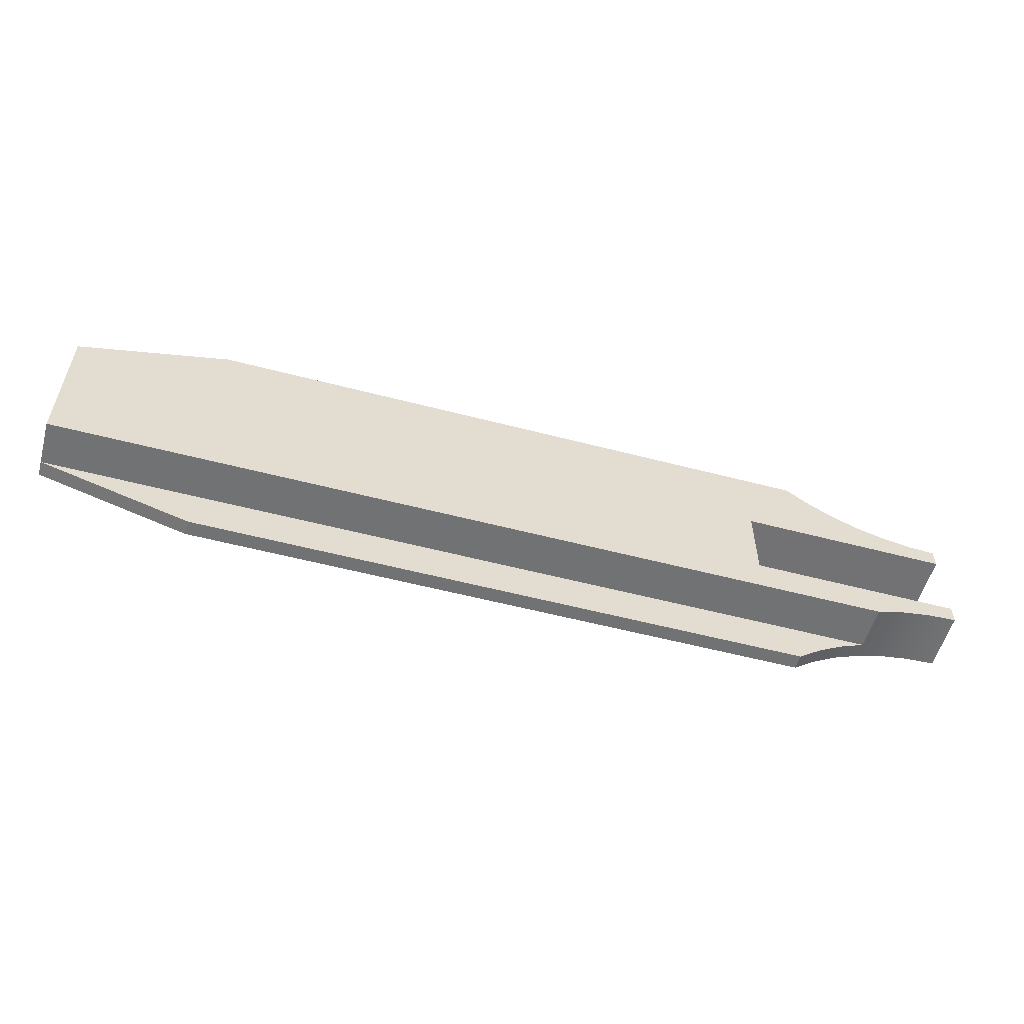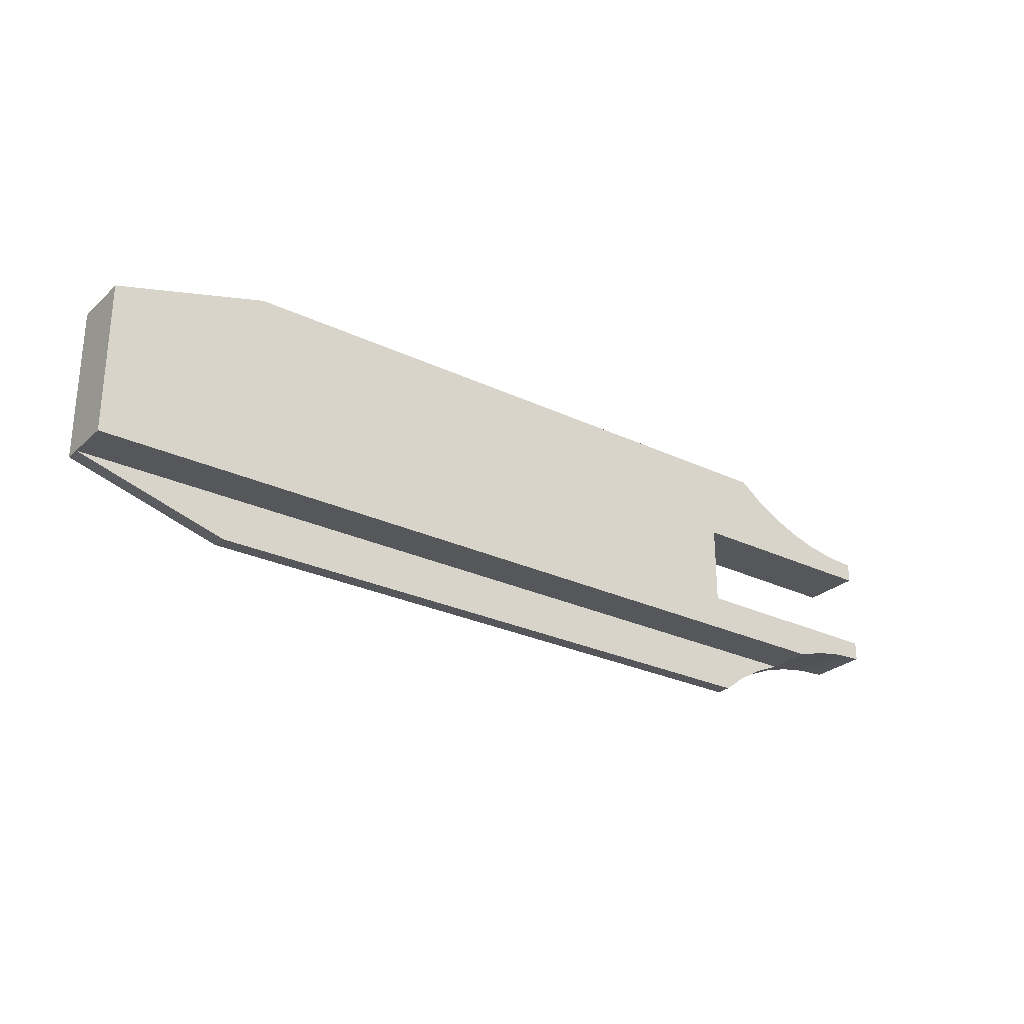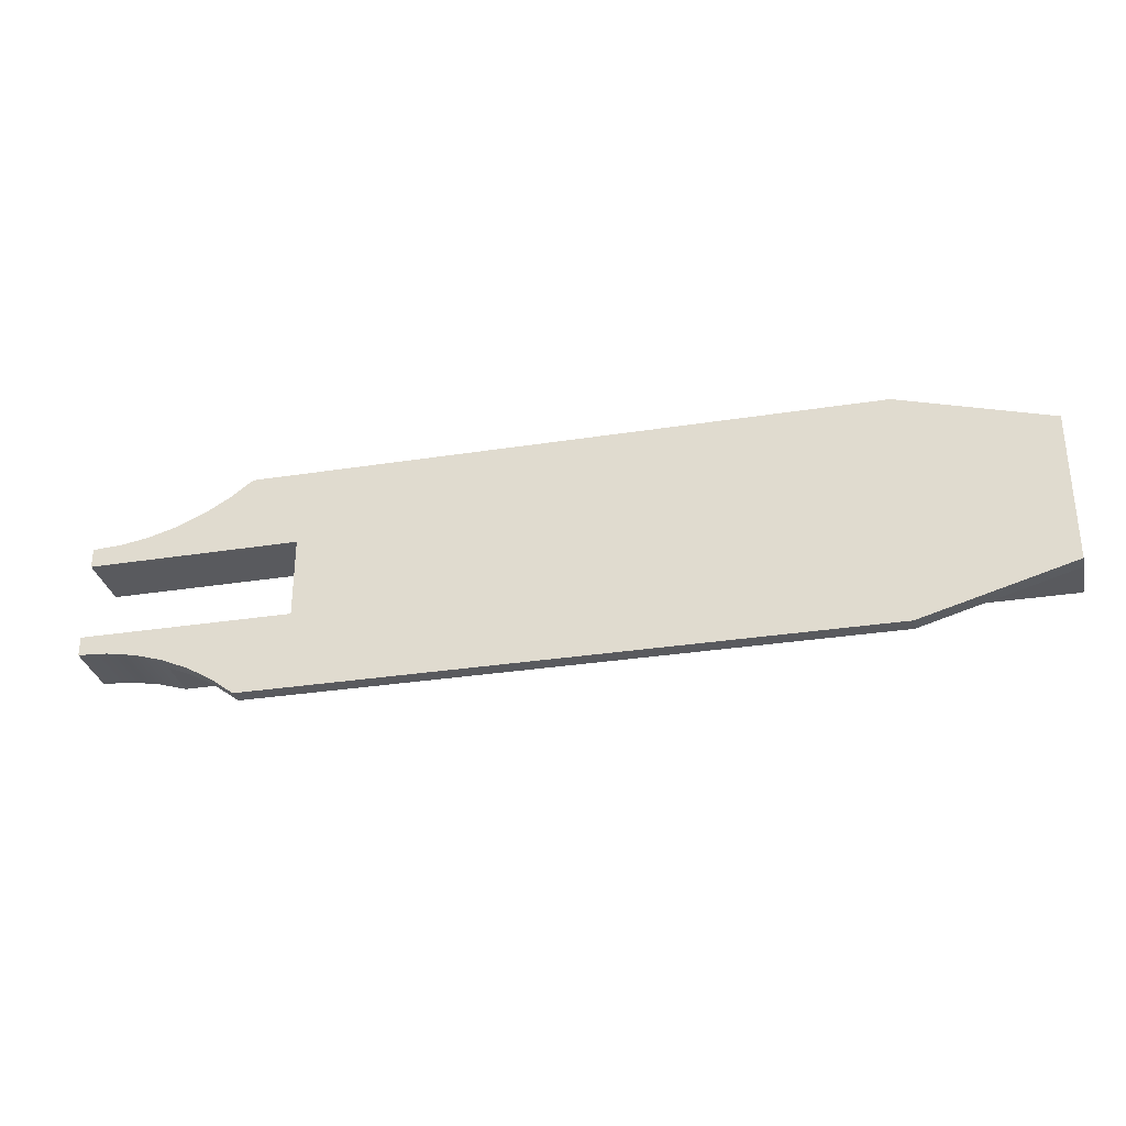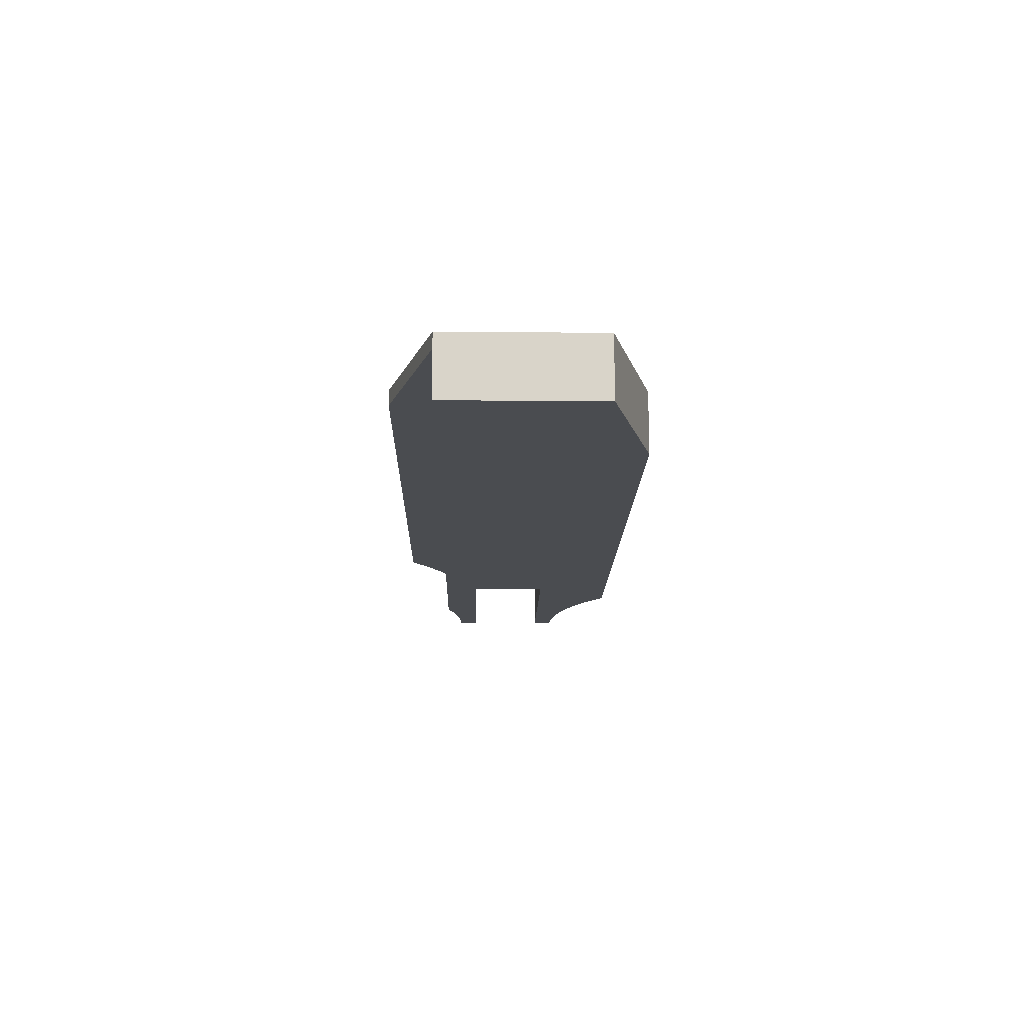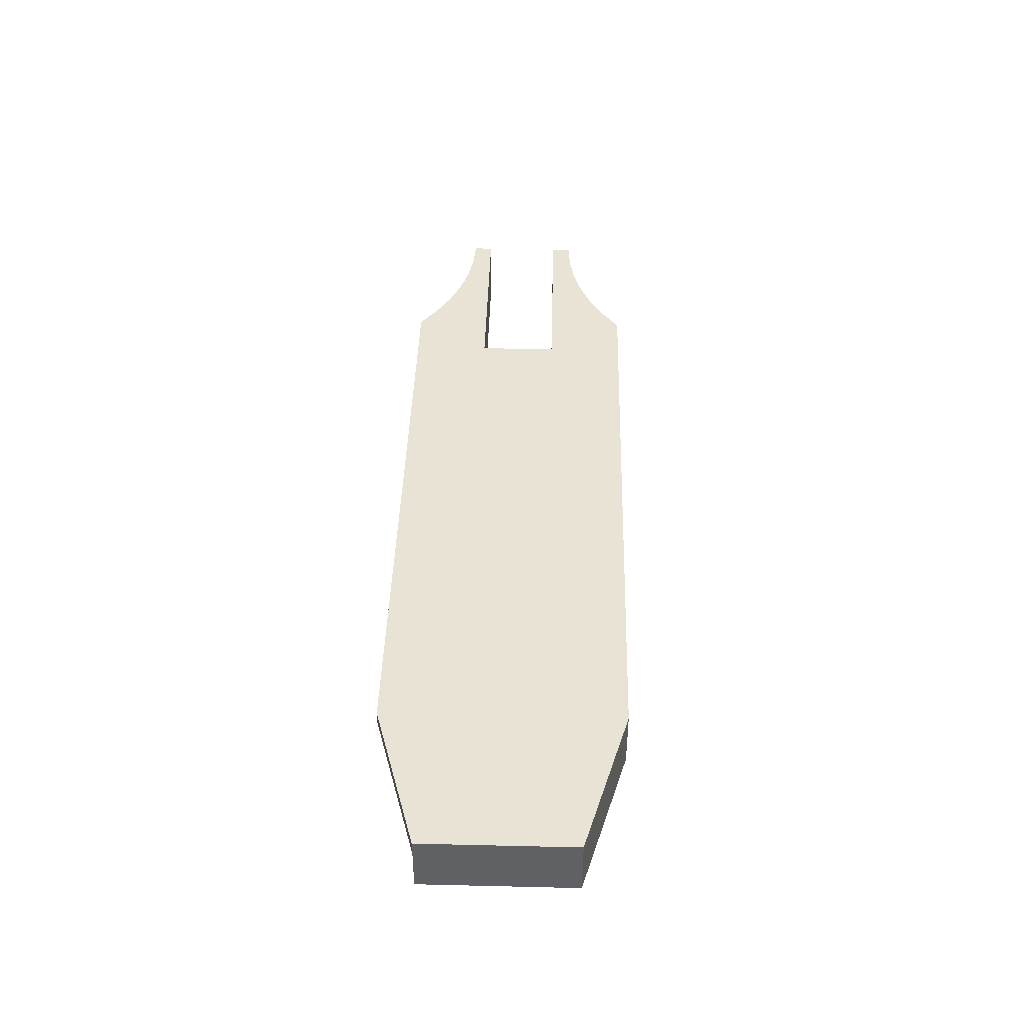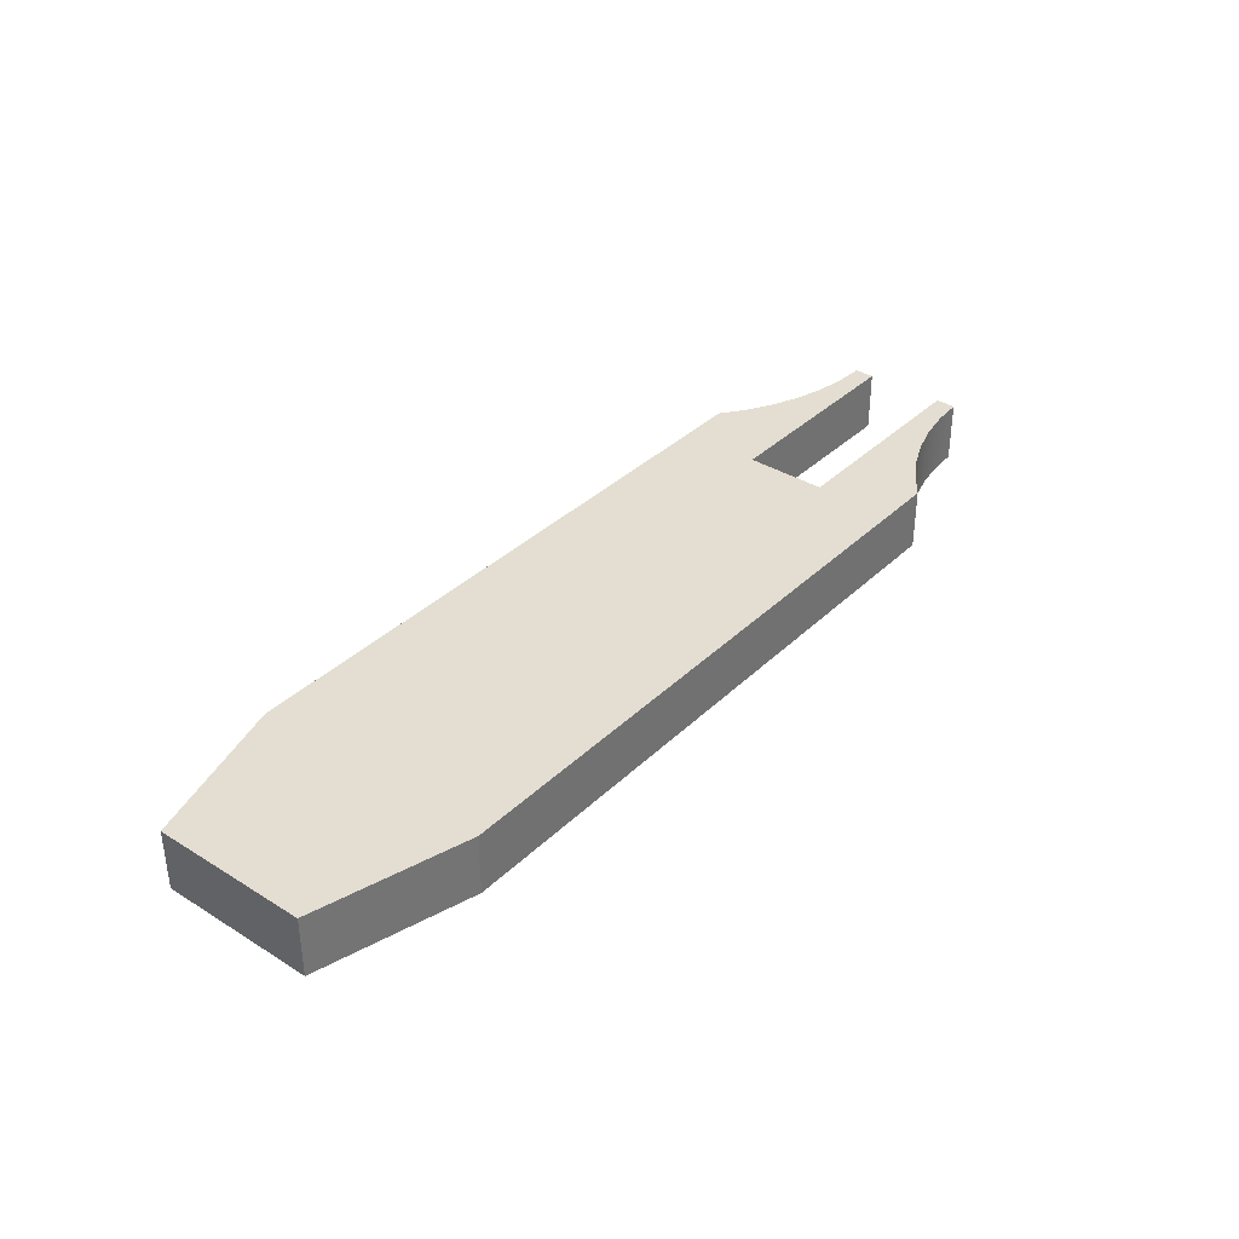
<metadata>
{"format":"obj","ext":"obj","renderer":"f3d","projection":"perspective","resolution":1024,"background":"white","views":[{"elev":-55.6,"azim":-15.4,"up":"+Z"},{"elev":-27.1,"azim":-36.4,"up":"+Z"},{"elev":-31.5,"azim":-167.5,"up":"+Z"},{"elev":-14.9,"azim":-91.1,"up":"+Y"},{"elev":42.2,"azim":-88.4,"up":"+Y"},{"elev":36.2,"azim":-51.0,"up":"+Y"}]}
</metadata>
<code>
v 15.27 0.6 -3
v 15.27 -1.2 -3
v -18.75 -1.2 -3
v -18.75 0.6 -3
v 12.28 0.6 -4.75
v 13.21 0.6 -4.052
v 14.21 0.6 -3.466
v 15.27 0.6 -3
v -18.75 0.6 -3
v -12.75 0.6 -4.75
v 12.28 0.6 -4.75
v -12.75 0.6 -4.75
v -12.75 1.2 -4.75
v 12.28 1.2 -4.75
v -12.75 0.6 -4.75
v -18.75 0.6 -3
v -18.75 1.2 -3
v -12.75 1.2 -4.75
v -18.75 -1.2 -3
v 15.27 -1.2 -3
v 16.4 -1.2 -2.654
v 17.57 -1.2 -2.445
v 18.75 -1.2 -2.375
v 18.75 -1.2 -1.6
v 10.25 -1.2 -1.6
v 10.25 -1.2 1.6
v 18.75 -1.2 1.587
v 18.75 -1.2 2.375
v 17.58 -1.2 2.444
v 16.43 -1.2 2.649
v 15.3 -1.2 2.988
v 14.23 -1.2 3.455
v 13.22 -1.2 4.045
v 12.28 -1.2 4.75
v -12.75 -1.2 4.75
v -18.75 -1.2 3.037
v 15.27 0.6 -3
v 14.21 0.6 -3.466
v 13.21 0.6 -4.052
v 12.28 0.6 -4.75
v 12.28 1.2 -4.75
v 13.22 1.2 -4.045
v 14.23 1.2 -3.455
v 15.3 1.2 -2.988
v 16.43 1.2 -2.649
v 17.58 1.2 -2.444
v 18.75 1.2 -2.375
v 18.75 -1.2 -2.375
v 17.57 -1.2 -2.445
v 16.4 -1.2 -2.654
v 15.27 -1.2 -3
v 18.75 -1.2 -2.375
v 18.75 1.2 -2.375
v 18.75 1.2 -1.6
v 18.75 -1.2 -1.6
v 18.75 -1.2 -1.6
v 18.75 1.2 -1.6
v 10.25 1.2 -1.6
v 10.25 -1.2 -1.6
v 10.25 -1.2 -1.6
v 10.25 1.2 -1.6
v 10.25 1.2 1.6
v 10.25 -1.2 1.6
v 10.25 -1.2 1.6
v 10.25 1.2 1.6
v 18.75 1.2 1.587
v 18.75 -1.2 1.587
v 18.75 -1.2 1.587
v 18.75 1.2 1.587
v 18.75 1.2 2.375
v 18.75 -1.2 2.375
v 18.75 -1.2 2.375
v 18.75 1.2 2.375
v 17.58 1.2 2.444
v 16.43 1.2 2.649
v 15.3 1.2 2.988
v 14.23 1.2 3.455
v 13.22 1.2 4.045
v 12.28 1.2 4.75
v 12.28 -1.2 4.75
v 13.22 -1.2 4.045
v 14.23 -1.2 3.455
v 15.3 -1.2 2.988
v 16.43 -1.2 2.649
v 17.58 -1.2 2.444
v 12.28 -1.2 4.75
v 12.28 1.2 4.75
v -12.75 1.2 4.75
v -12.75 -1.2 4.75
v -12.75 -1.2 4.75
v -12.75 1.2 4.75
v -18.75 1.2 3.037
v -18.75 -1.2 3.037
v -18.75 -1.2 3.037
v -18.75 1.2 3.037
v -18.75 1.2 -3
v -18.75 0.6 -3
v -18.75 -1.2 -3
v -18.75 1.2 -3
v -18.75 1.2 3.037
v -12.75 1.2 4.75
v 12.28 1.2 4.75
v 13.22 1.2 4.045
v 14.23 1.2 3.455
v 15.3 1.2 2.988
v 16.43 1.2 2.649
v 17.58 1.2 2.444
v 18.75 1.2 2.375
v 18.75 1.2 1.587
v 10.25 1.2 1.6
v 10.25 1.2 -1.6
v 18.75 1.2 -1.6
v 18.75 1.2 -2.375
v 17.58 1.2 -2.444
v 16.43 1.2 -2.649
v 15.3 1.2 -2.988
v 14.23 1.2 -3.455
v 13.22 1.2 -4.045
v 12.28 1.2 -4.75
v -12.75 1.2 -4.75
g aaf6b5e4-e2b7-11ea-ae39-54bf646e7e1f
f 1 2 4
f 4 2 3
g aaf7c748-e2b7-11ea-95c3-54bf646e7e1f
f 5 6 10
f 10 6 9
f 9 6 7
f 9 7 8
g aa737d40-e2b7-11ea-a75f-54bf646e7e1f
f 11 12 14
f 14 12 13
g aa72e0ec-e2b7-11ea-82d6-54bf646e7e1f
f 15 16 18
f 18 16 17
g aa7244b6-e2b7-11ea-8981-54bf646e7e1f
f 20 25 19
f 19 25 26
f 19 26 36
f 36 26 35
f 35 26 33
f 35 33 34
f 20 21 25
f 25 21 22
f 25 22 24
f 24 22 23
f 27 29 26
f 26 29 30
f 26 30 31
f 27 28 29
f 31 32 26
f 26 32 33
g aa7467a8-e2b7-11ea-8bd9-54bf646e7e1f
f 38 43 37
f 37 43 44
f 37 44 51
f 51 44 50
f 50 44 45
f 50 45 49
f 49 45 46
f 49 46 48
f 48 46 47
f 43 38 42
f 42 38 39
f 42 39 41
f 41 39 40
g aa752af0-e2b7-11ea-a891-54bf646e7e1f
f 53 54 52
f 52 54 55
g aa761552-e2b7-11ea-b9d2-54bf646e7e1f
f 57 58 56
f 56 58 59
g aa76d89e-e2b7-11ea-9e51-54bf646e7e1f
f 61 62 60
f 60 62 63
g aa7774dc-e2b7-11ea-b21d-54bf646e7e1f
f 65 66 64
f 64 66 67
g aa78381e-e2b7-11ea-8b02-54bf646e7e1f
f 69 70 68
f 68 70 71
g aa78fb8a-e2b7-11ea-b4aa-54bf646e7e1f
f 72 73 85
f 85 73 74
f 85 74 84
f 84 74 75
f 84 75 83
f 83 75 76
f 83 76 82
f 82 76 77
f 82 77 81
f 81 77 78
f 81 78 80
f 80 78 79
g aa79beb8-e2b7-11ea-b553-54bf646e7e1f
f 87 88 86
f 86 88 89
g aa7a820a-e2b7-11ea-a50c-54bf646e7e1f
f 91 92 90
f 90 92 93
g aa7b1e4c-e2b7-11ea-9d10-54bf646e7e1f
f 98 94 97
f 97 94 95
f 97 95 96
g aa7be1b8-e2b7-11ea-ad4f-54bf646e7e1f
f 100 110 99
f 99 110 111
f 99 111 120
f 120 111 119
f 119 111 118
f 118 111 117
f 117 111 116
f 116 111 115
f 115 111 114
f 114 111 112
f 114 112 113
f 100 101 110
f 110 101 102
f 110 102 103
f 103 104 110
f 110 104 105
f 110 105 106
f 106 107 110
f 110 107 109
f 109 107 108

</code>
